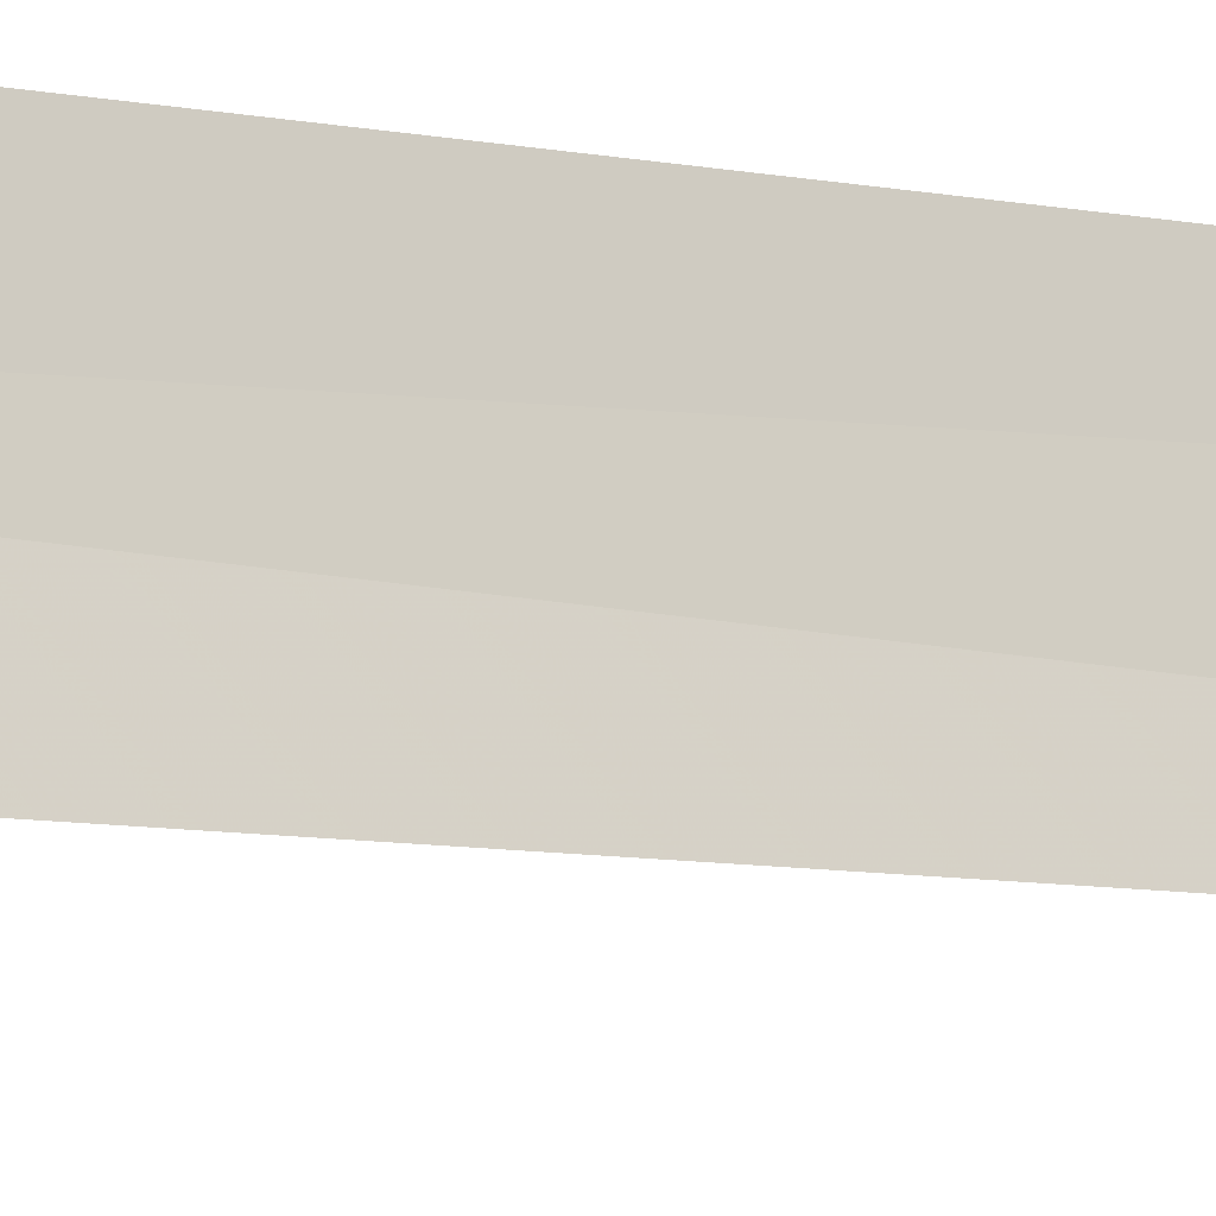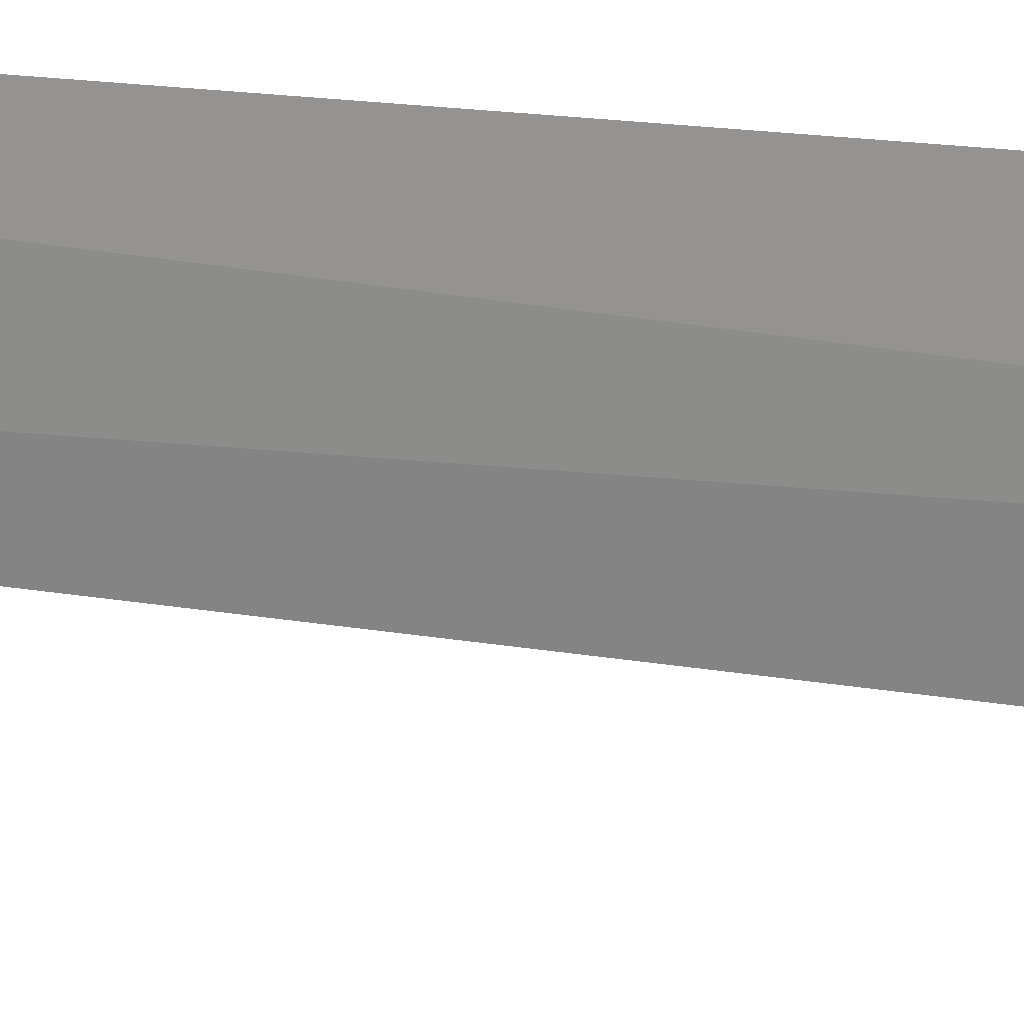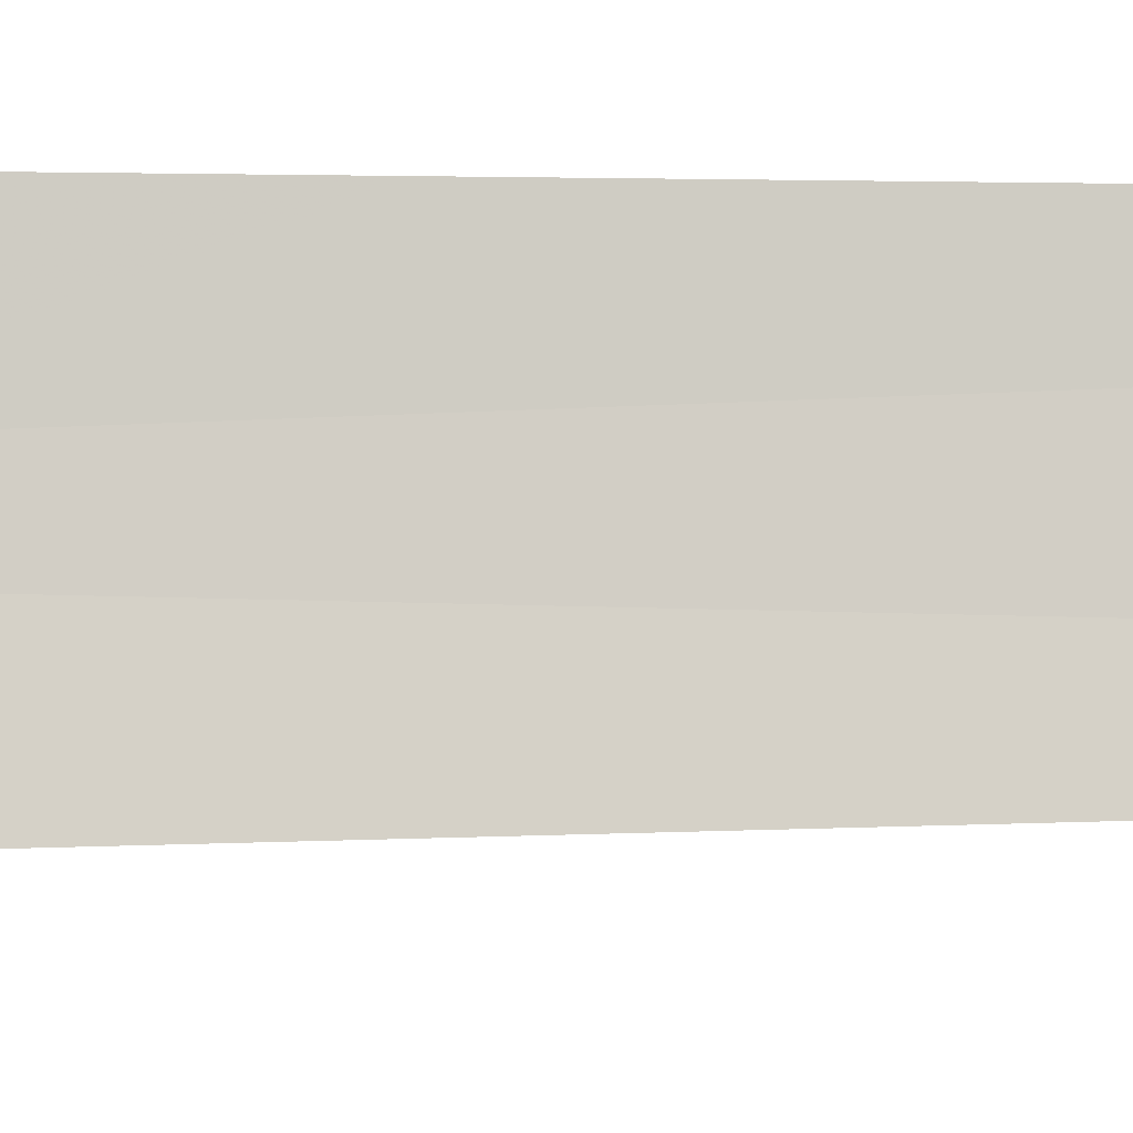
<metadata>
{"format":"obj","ext":"obj","renderer":"f3d","projection":"perspective","resolution":1024,"background":"white","views":[{"elev":-13.6,"azim":-110.4,"up":"+Y"},{"elev":22.7,"azim":104.2,"up":"+Y"},{"elev":-8.9,"azim":-87.8,"up":"+Y"}]}
</metadata>
<code>
v 32.53 -28.28 86.5
v 32.51 -27.88 86.5
v 32.53 -28.02 95
v 32.53 -28.52 95
v 32.51 -28.69 86.5
v 33.28 -28.58 85
v 33.28 -27.98 85
f 1 3 2
f 1 5 4
f 1 4 3
f 1 6 5
f 1 2 7
f 1 7 6

</code>
